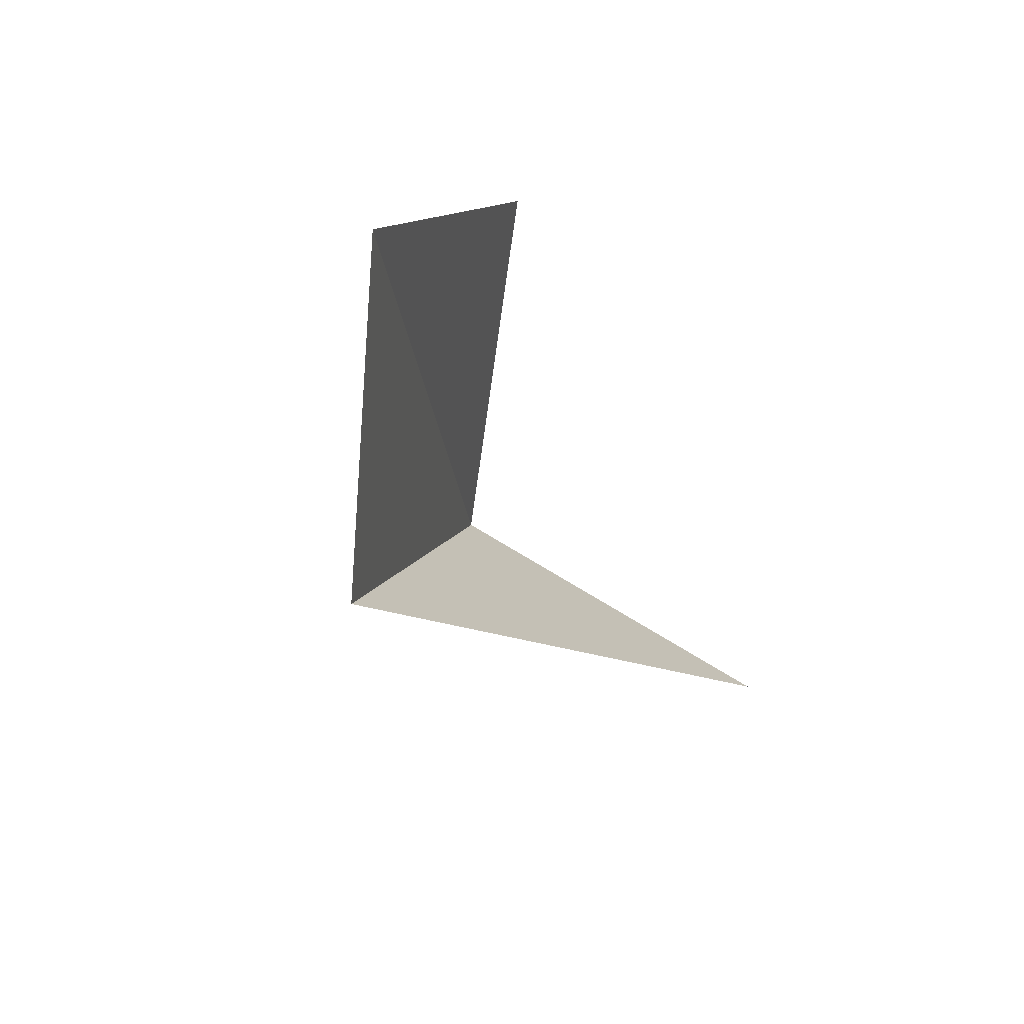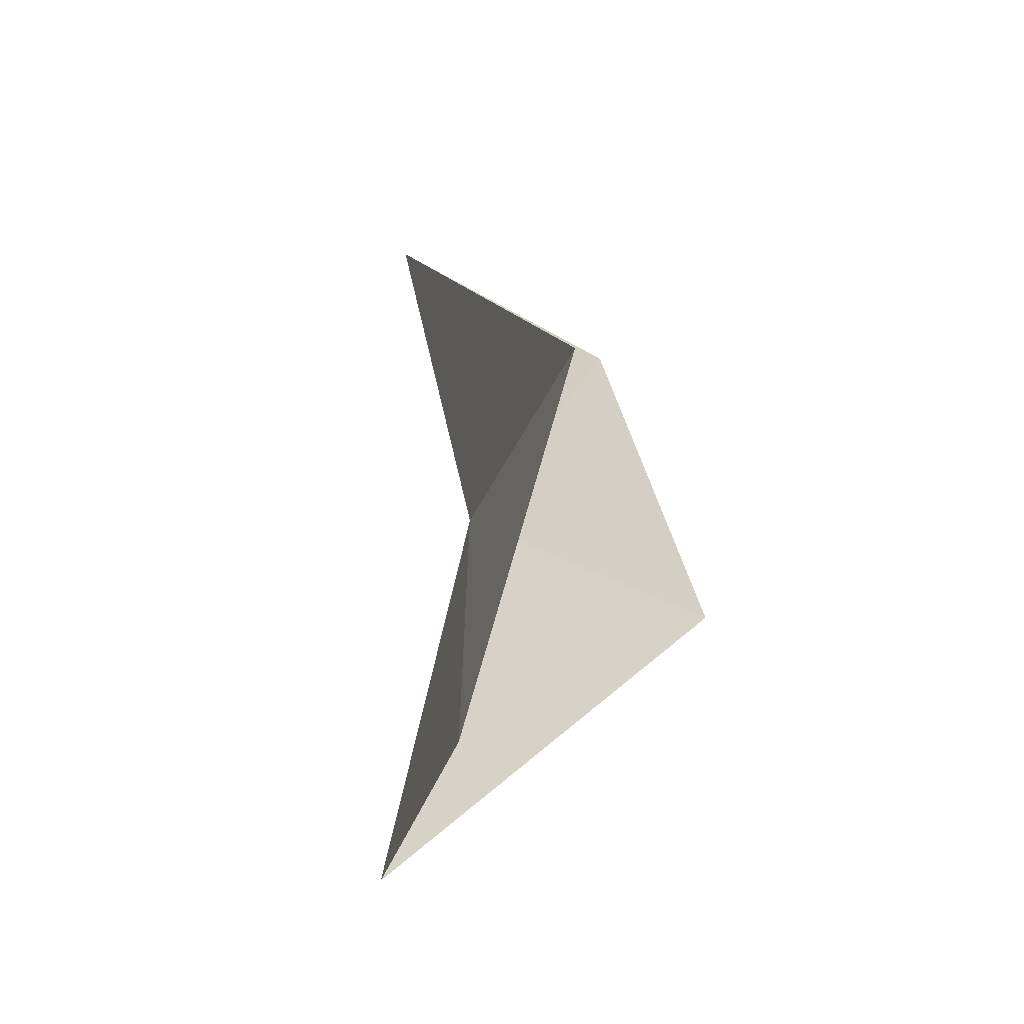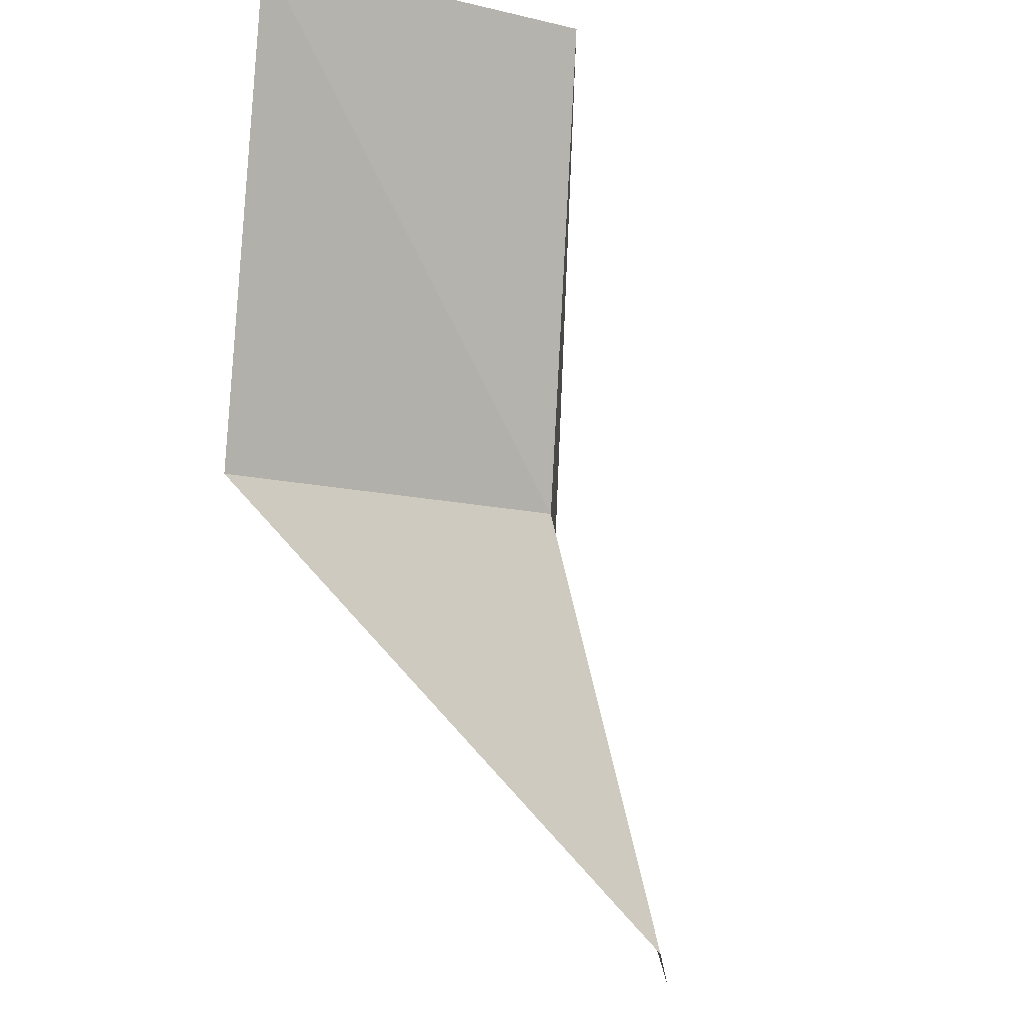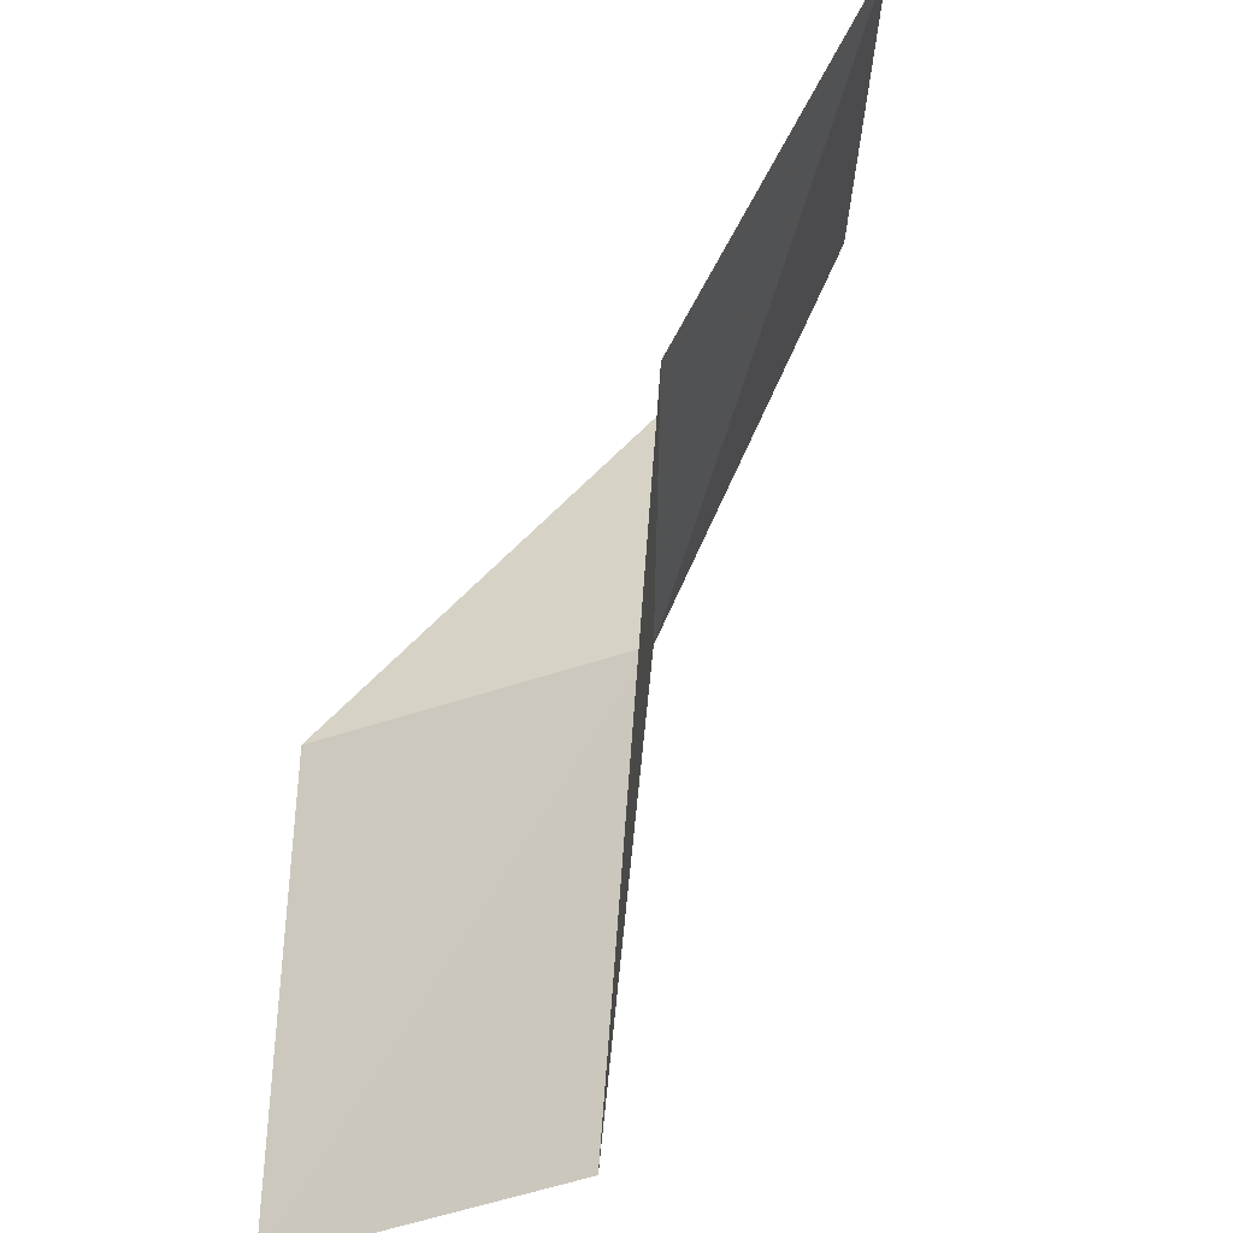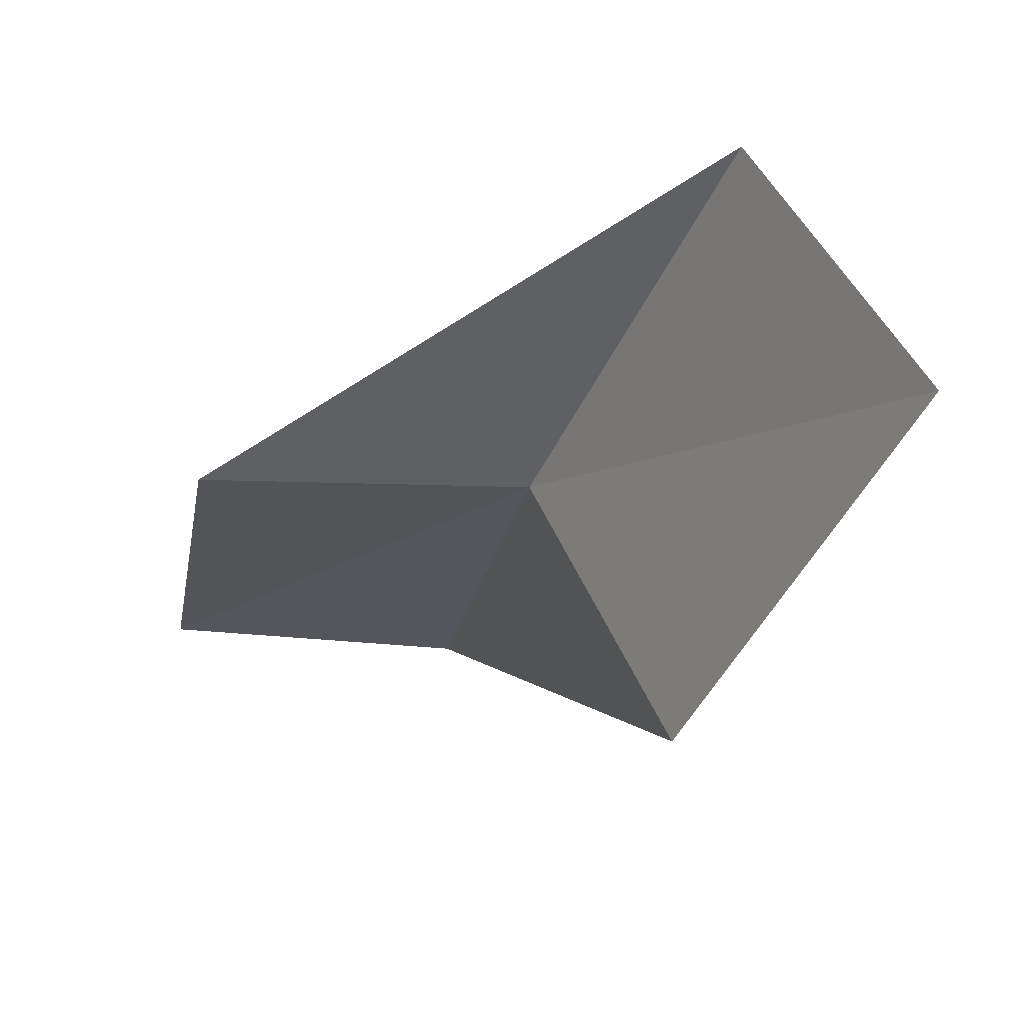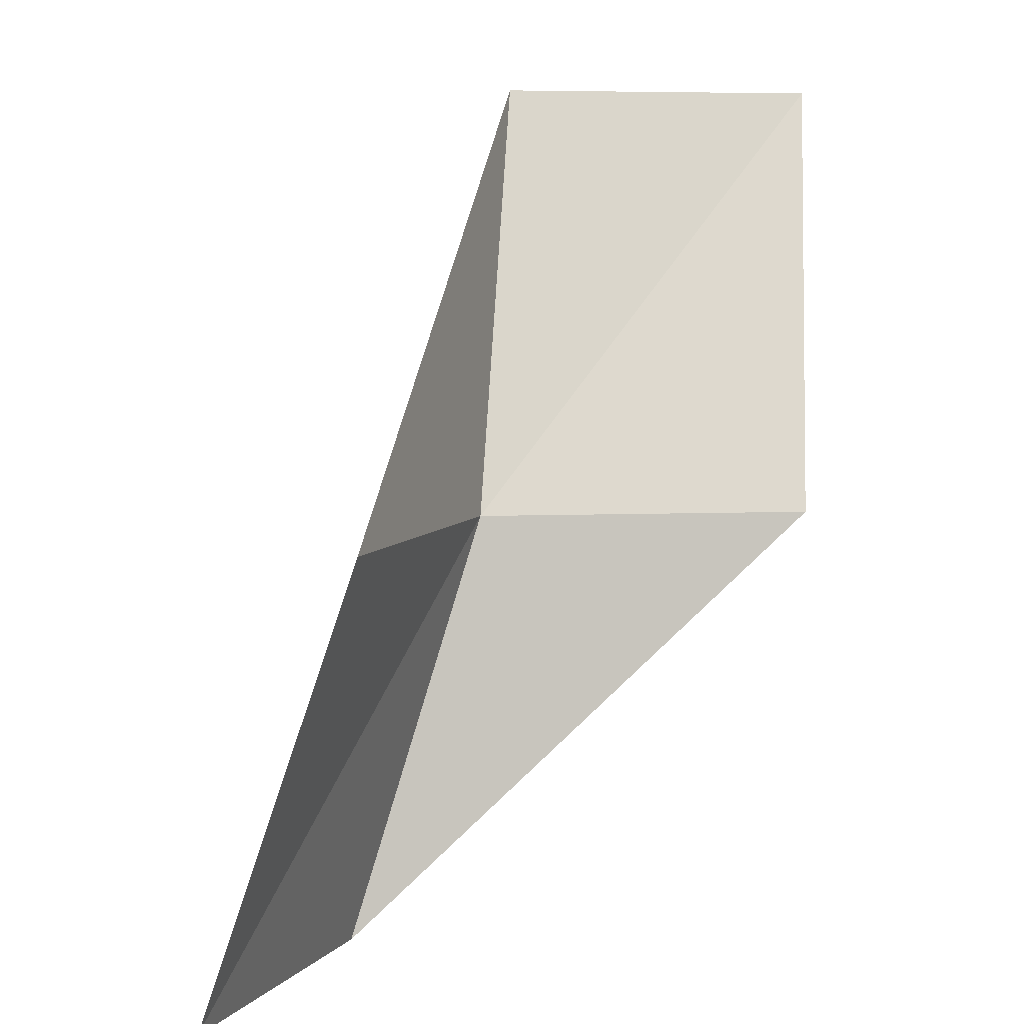
<metadata>
{"format":"obj","ext":"obj","renderer":"f3d","projection":"perspective","resolution":1024,"background":"white","views":[{"elev":-67.1,"azim":123.6,"up":"+Z"},{"elev":-28.4,"azim":114.6,"up":"+Z"},{"elev":-16.5,"azim":-47.2,"up":"+Z"},{"elev":-39.7,"azim":-114.2,"up":"+Z"},{"elev":50.4,"azim":-136.8,"up":"+Z"},{"elev":6.4,"azim":149.5,"up":"+Z"}]}
</metadata>
<code>
v -4.653 30 61.02
v -2.054 32.3 61.02
v -5.876 28.53 65.53
v -8.985 29.72 65.53
v -7.828 31.4 61.02
v -0.5995 31.88 56.66
v -3.184 29.85 56.66
f 1 3 2
f 1 5 4
f 1 4 3
f 1 6 7
f 1 2 6
f 1 7 5

</code>
